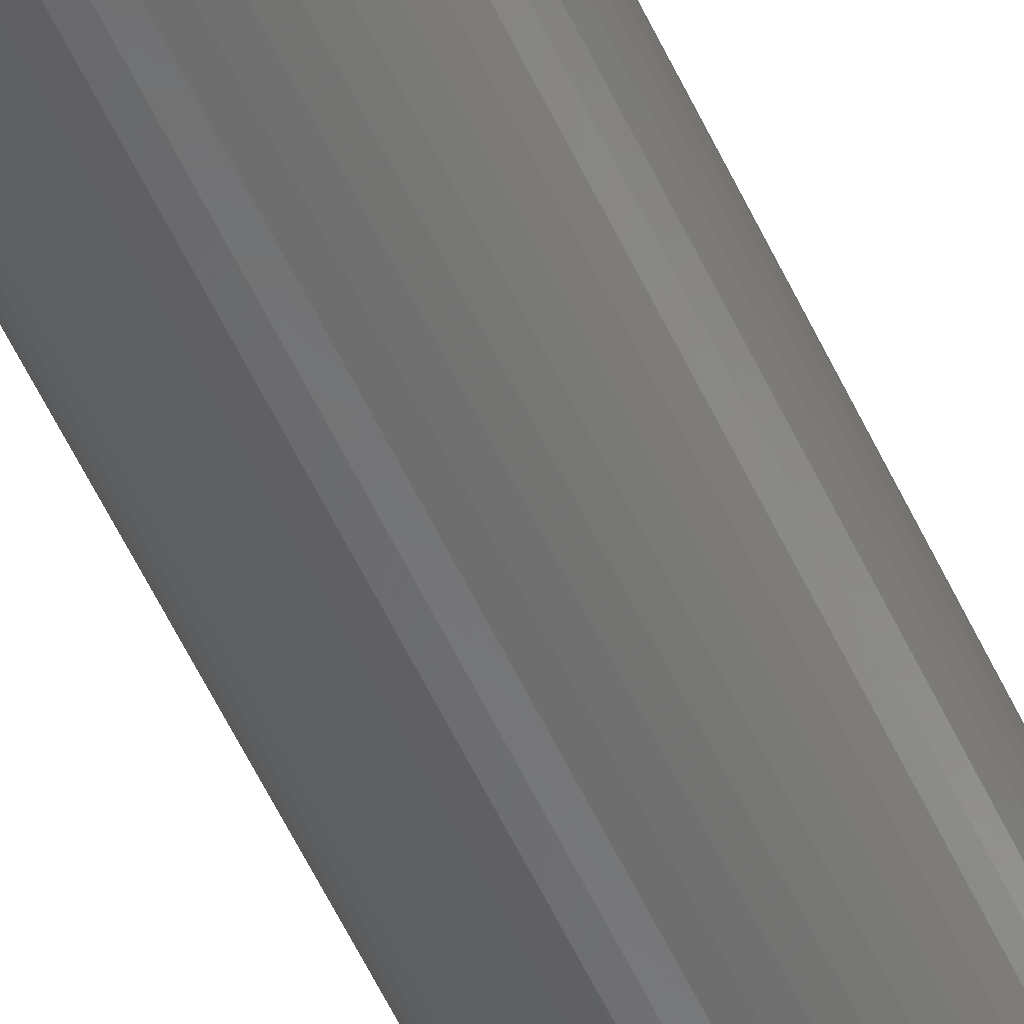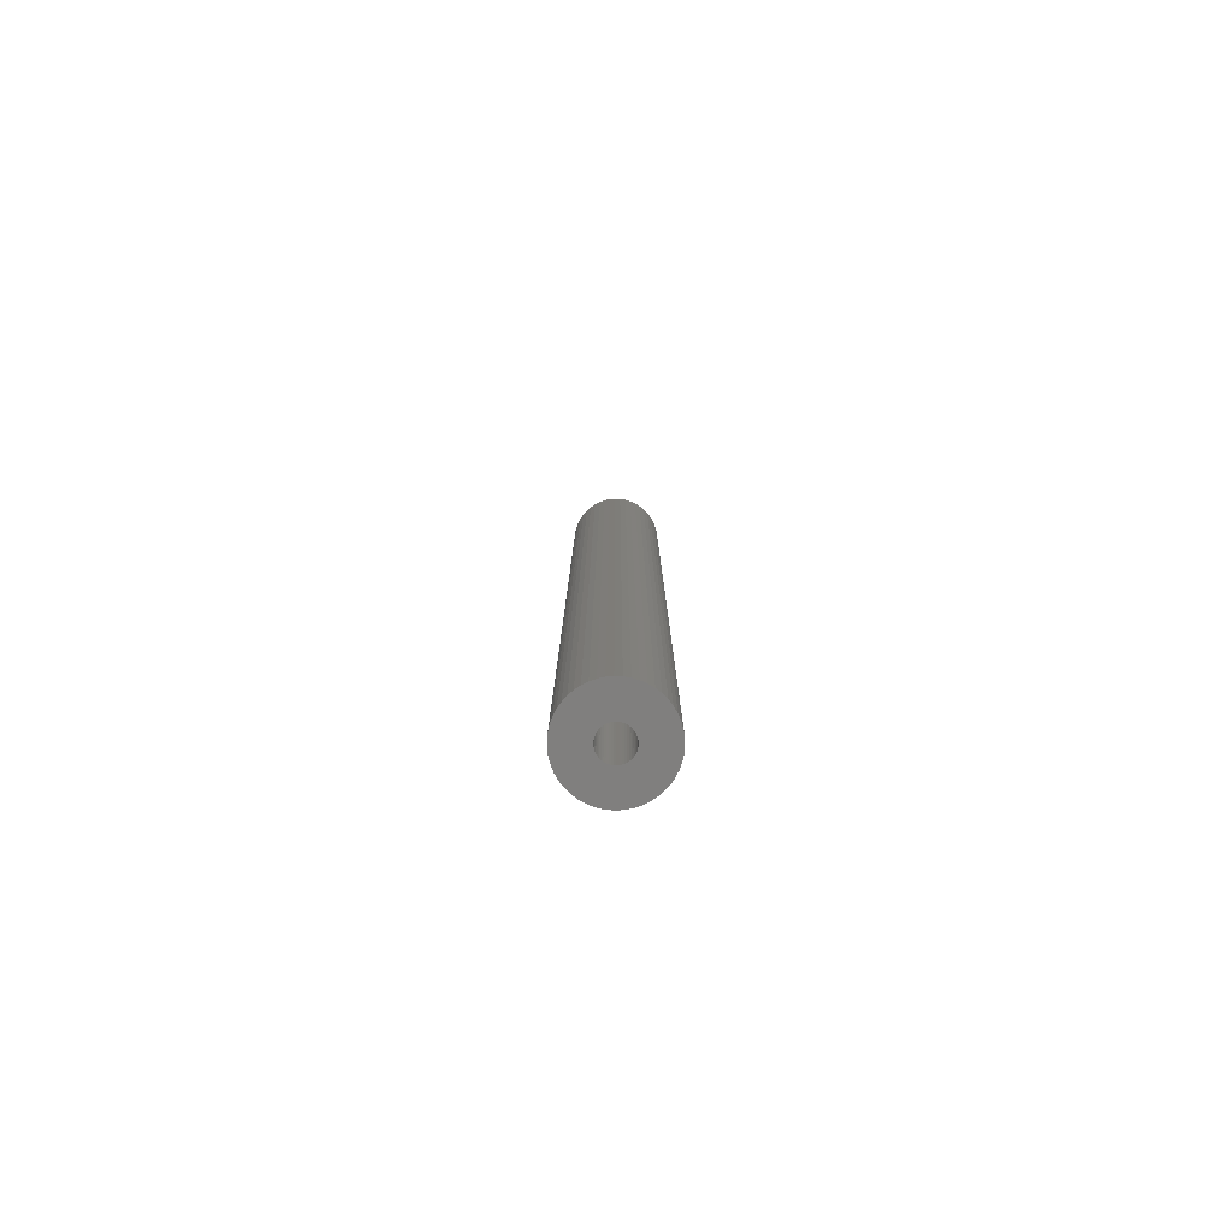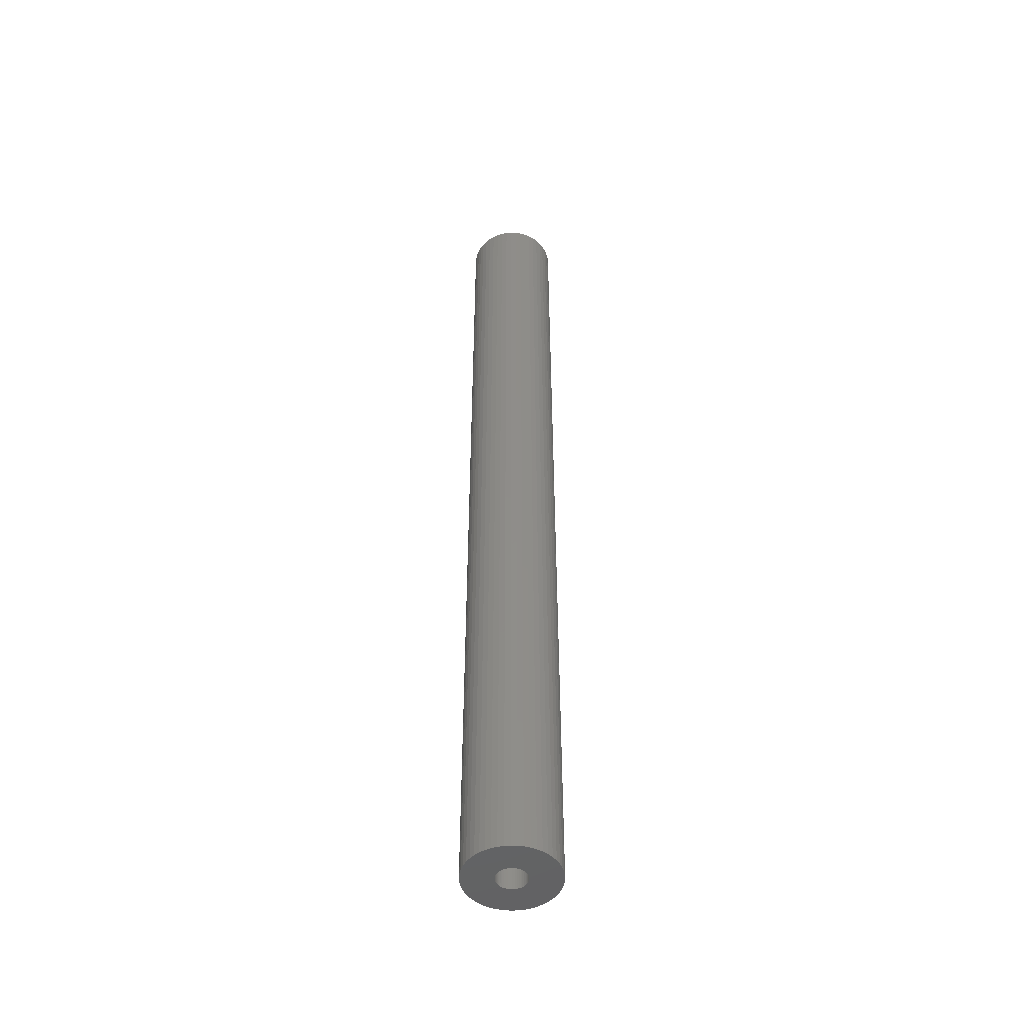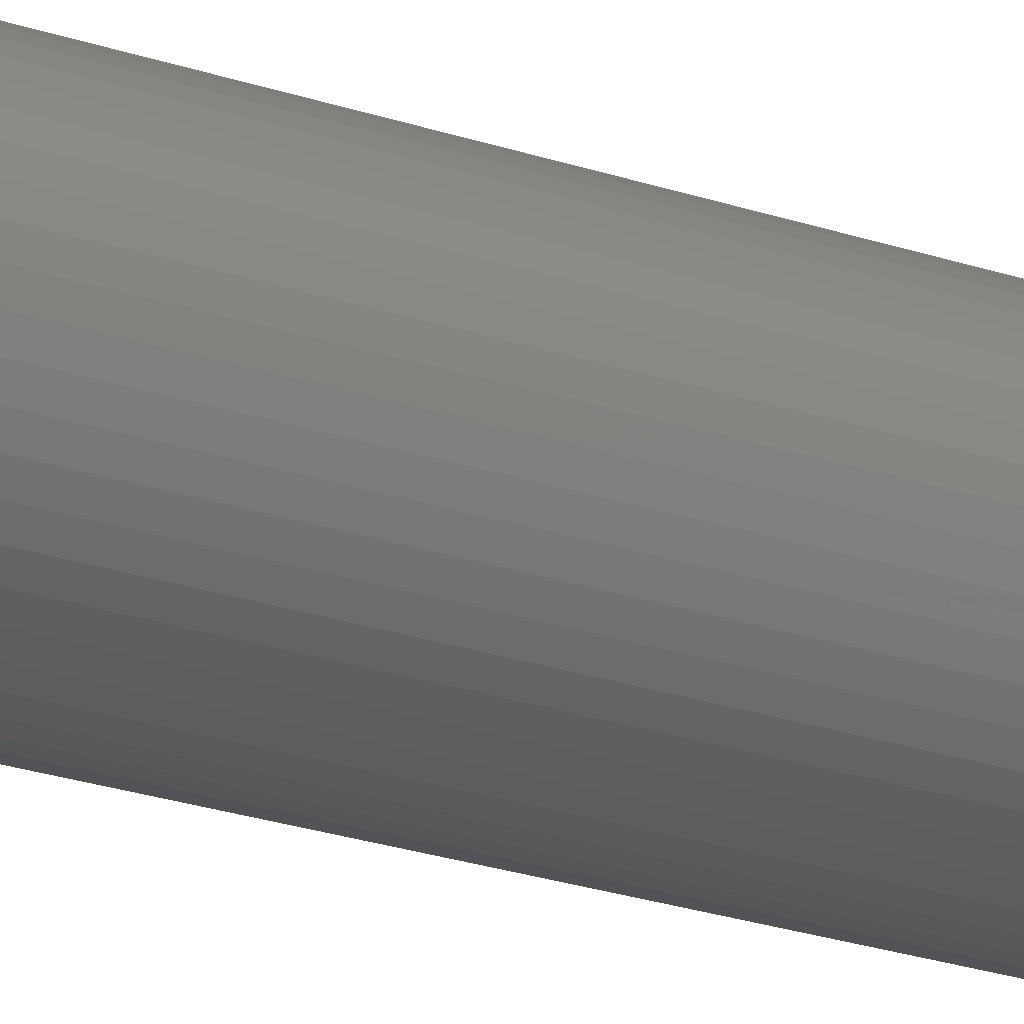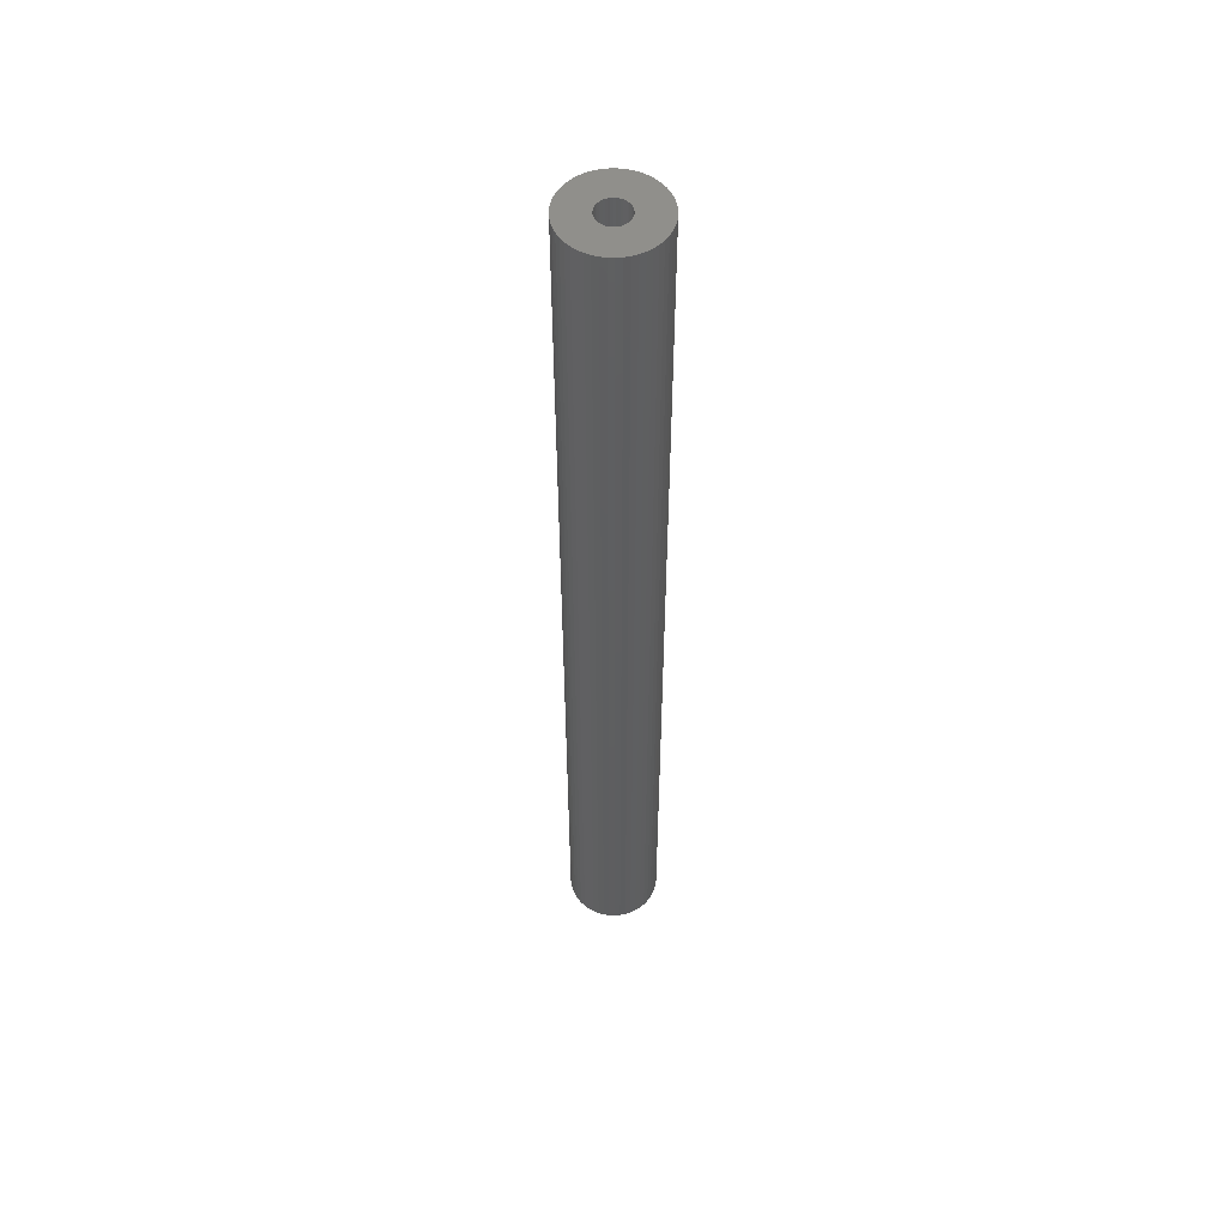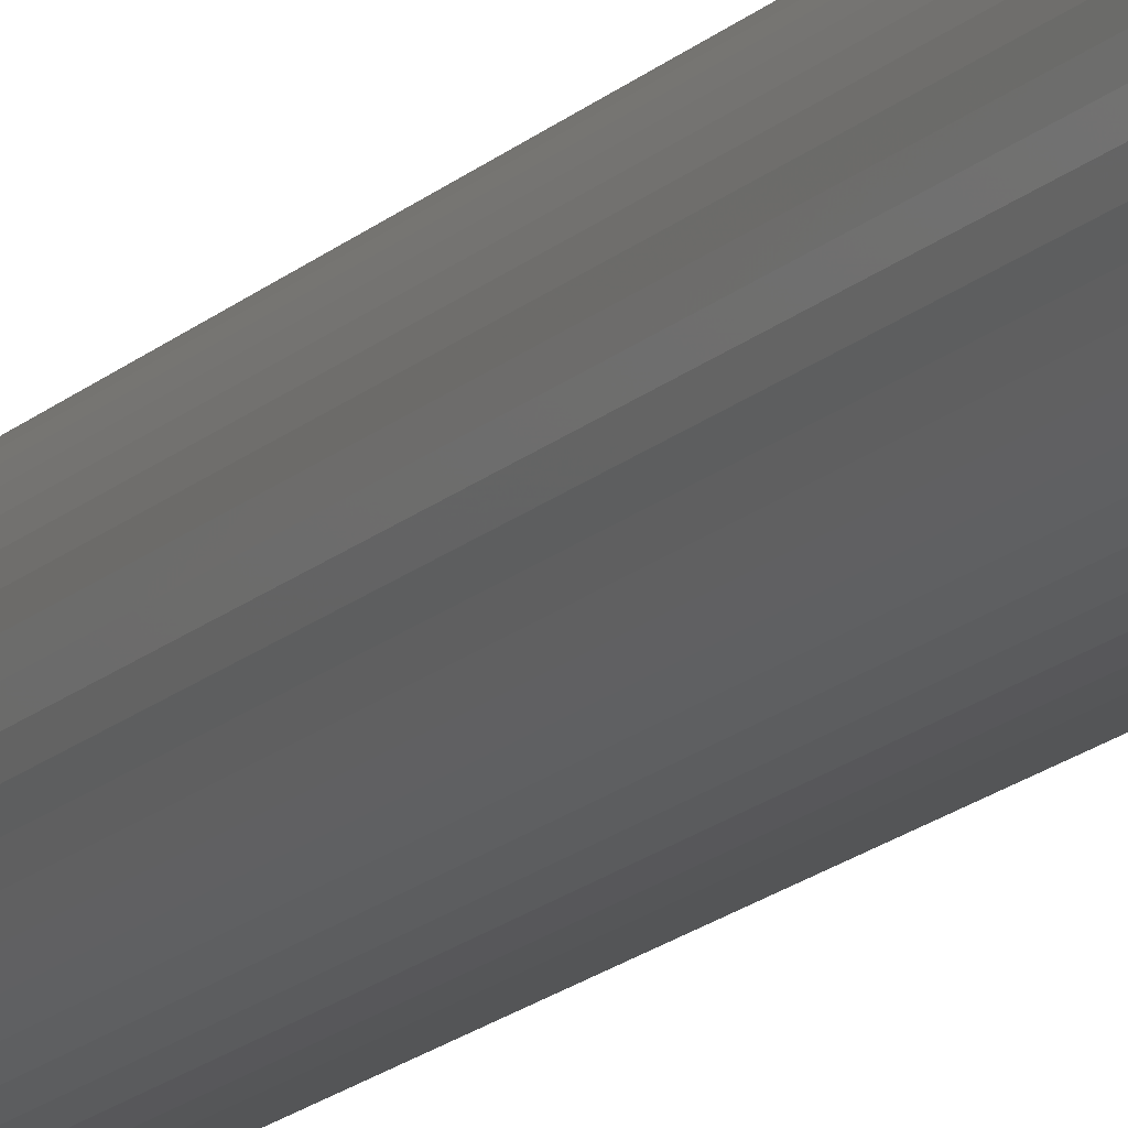
<metadata>
{"format":"stl","ext":"stl","renderer":"f3d","projection":"perspective","resolution":1024,"background":"white","views":[{"elev":-56.4,"azim":-155.3,"up":"+Y"},{"elev":-79.8,"azim":-52.5,"up":"+Z"},{"elev":-48.6,"azim":-16.6,"up":"+Z"},{"elev":-15.3,"azim":48.8,"up":"+Y"},{"elev":53.6,"azim":-163.5,"up":"+Z"},{"elev":-15.0,"azim":-27.0,"up":"+Y"}]}
</metadata>
<code>
# stl→obj: 200 verts, 400 faces
v 4.75 0 49.5
v 4.713 0.5953 -49.5
v 4.713 0.5953 49.5
v 4.75 0 -49.5
v -4.75 0 -49.5
v -4.713 0.5953 49.5
v -4.713 0.5953 -49.5
v -4.75 0 49.5
v 0.2983 4.741 -49.5
v -0.2983 4.741 49.5
v 0.2983 4.741 49.5
v -0.2983 4.741 -49.5
v -0.2983 -4.741 -49.5
v 0.2983 -4.741 49.5
v -0.2983 -4.741 49.5
v 0.2983 -4.741 -49.5
v 3.463 3.252 -49.5
v 3.028 3.66 49.5
v 3.463 3.252 49.5
v 3.028 3.66 -49.5
v -3.028 3.66 -49.5
v -3.463 3.252 49.5
v -3.028 3.66 49.5
v -3.463 3.252 -49.5
v -1.468 4.518 -49.5
v -2.022 4.298 49.5
v -1.468 4.518 49.5
v -2.022 4.298 -49.5
v 4.416 1.749 49.5
v 4.162 2.288 -49.5
v 4.162 2.288 49.5
v 4.416 1.749 -49.5
v 4.601 1.181 -49.5
v 4.601 1.181 49.5
v 3.843 2.792 -49.5
v 3.843 2.792 49.5
v 2.022 4.298 -49.5
v 1.468 4.518 49.5
v 2.022 4.298 49.5
v 1.468 4.518 -49.5
v 0.8901 4.666 49.5
v 0.8901 4.666 -49.5
v 2.545 4.011 -49.5
v 2.545 4.011 49.5
v -4.416 1.749 -49.5
v -4.162 2.288 49.5
v -4.162 2.288 -49.5
v -4.416 1.749 49.5
v -3.843 2.792 -49.5
v -3.843 2.792 49.5
v -4.601 1.181 -49.5
v -4.601 1.181 49.5
v -0.8901 4.666 -49.5
v -0.8901 4.666 49.5
v 0.8901 -4.666 49.5
v 0.8901 -4.666 -49.5
v 1.55 0 49.5
v 1.538 0.1943 49.5
v 4.713 -0.5953 49.5
v 1.501 0.3855 49.5
v 1.538 -0.1943 49.5
v 1.441 0.5706 49.5
v 4.601 -1.181 49.5
v 1.358 0.7467 49.5
v 1.501 -0.3855 49.5
v 1.254 0.9111 49.5
v 4.416 -1.749 49.5
v 1.13 1.061 49.5
v 1.441 -0.5706 49.5
v 0.988 1.194 49.5
v 4.162 -2.288 49.5
v 0.8305 1.309 49.5
v 1.358 -0.7467 49.5
v 3.843 -2.792 49.5
v 0.66 1.402 49.5
v 0.479 1.474 49.5
v 0.2904 1.523 49.5
v 0.09732 1.547 49.5
v -0.09732 1.547 49.5
v -0.2904 1.523 49.5
v -0.479 1.474 49.5
v -0.66 1.402 49.5
v -0.8305 1.309 49.5
v -2.545 4.011 49.5
v -0.988 1.194 49.5
v -1.13 1.061 49.5
v -1.254 0.9111 49.5
v -1.358 0.7467 49.5
v 1.254 -0.9111 49.5
v 3.463 -3.252 49.5
v 1.13 -1.061 49.5
v 3.028 -3.66 49.5
v 0.988 -1.194 49.5
v 2.545 -4.011 49.5
v 0.8305 -1.309 49.5
v 2.022 -4.298 49.5
v 0.66 -1.402 49.5
v 1.468 -4.518 49.5
v 0.479 -1.474 49.5
v 0.2904 -1.523 49.5
v 0.09732 -1.547 49.5
v -0.09732 -1.547 49.5
v -0.2904 -1.523 49.5
v -0.8901 -4.666 49.5
v -0.479 -1.474 49.5
v -1.468 -4.518 49.5
v -0.66 -1.402 49.5
v -2.022 -4.298 49.5
v -0.8305 -1.309 49.5
v -2.545 -4.011 49.5
v -0.988 -1.194 49.5
v -3.028 -3.66 49.5
v -1.13 -1.061 49.5
v -3.463 -3.252 49.5
v -1.254 -0.9111 49.5
v -3.843 -2.792 49.5
v -1.358 -0.7467 49.5
v -4.162 -2.288 49.5
v -1.441 -0.5706 49.5
v -4.416 -1.749 49.5
v -1.501 -0.3855 49.5
v -4.601 -1.181 49.5
v -1.538 -0.1943 49.5
v -4.713 -0.5953 49.5
v -1.55 0 49.5
v -1.441 0.5706 49.5
v -1.501 0.3855 49.5
v -1.538 0.1943 49.5
v -2.545 4.011 -49.5
v 4.713 -0.5953 -49.5
v 3.843 -2.792 -49.5
v 3.463 -3.252 -49.5
v 4.601 -1.181 -49.5
v 4.416 -1.749 -49.5
v -4.162 -2.288 -49.5
v -4.416 -1.749 -49.5
v 1.55 0 -49.5
v 1.538 -0.1943 -49.5
v 1.501 -0.3855 -49.5
v 1.538 0.1943 -49.5
v 1.441 -0.5706 -49.5
v 4.162 -2.288 -49.5
v 1.358 -0.7467 -49.5
v 1.501 0.3855 -49.5
v 1.254 -0.9111 -49.5
v 1.13 -1.061 -49.5
v 3.028 -3.66 -49.5
v 1.441 0.5706 -49.5
v 0.988 -1.194 -49.5
v 2.545 -4.011 -49.5
v 0.8305 -1.309 -49.5
v 2.022 -4.298 -49.5
v 1.358 0.7467 -49.5
v 0.66 -1.402 -49.5
v 1.468 -4.518 -49.5
v 0.479 -1.474 -49.5
v 0.2904 -1.523 -49.5
v 0.09732 -1.547 -49.5
v -0.09732 -1.547 -49.5
v -0.2904 -1.523 -49.5
v -0.8901 -4.666 -49.5
v -0.479 -1.474 -49.5
v -1.468 -4.518 -49.5
v -0.66 -1.402 -49.5
v -2.022 -4.298 -49.5
v -0.8305 -1.309 -49.5
v -2.545 -4.011 -49.5
v -0.988 -1.194 -49.5
v -3.028 -3.66 -49.5
v -1.13 -1.061 -49.5
v -3.463 -3.252 -49.5
v -1.254 -0.9111 -49.5
v -3.843 -2.792 -49.5
v -1.358 -0.7467 -49.5
v 1.254 0.9111 -49.5
v 1.13 1.061 -49.5
v 0.988 1.194 -49.5
v 0.8305 1.309 -49.5
v 0.66 1.402 -49.5
v 0.479 1.474 -49.5
v 0.2904 1.523 -49.5
v 0.09732 1.547 -49.5
v -0.09732 1.547 -49.5
v -0.2904 1.523 -49.5
v -0.479 1.474 -49.5
v -0.66 1.402 -49.5
v -0.8305 1.309 -49.5
v -0.988 1.194 -49.5
v -1.13 1.061 -49.5
v -1.254 0.9111 -49.5
v -1.358 0.7467 -49.5
v -1.441 0.5706 -49.5
v -1.501 0.3855 -49.5
v -1.538 0.1943 -49.5
v -1.55 0 -49.5
v -1.441 -0.5706 -49.5
v -1.501 -0.3855 -49.5
v -4.601 -1.181 -49.5
v -1.538 -0.1943 -49.5
v -4.713 -0.5953 -49.5
f 1 2 3
f 2 1 4
f 5 6 7
f 6 5 8
f 9 10 11
f 10 9 12
f 13 14 15
f 14 13 16
f 17 18 19
f 18 17 20
f 21 22 23
f 22 21 24
f 25 26 27
f 26 25 28
f 29 30 31
f 30 29 32
f 3 33 34
f 33 3 2
f 31 35 36
f 35 31 30
f 37 38 39
f 38 37 40
f 40 41 38
f 41 40 42
f 43 39 44
f 39 43 37
f 45 46 47
f 46 45 48
f 49 22 24
f 22 49 50
f 51 48 45
f 48 51 52
f 53 27 54
f 27 53 25
f 16 55 14
f 55 16 56
f 34 32 29
f 32 34 33
f 36 17 19
f 17 36 35
f 42 11 41
f 11 42 9
f 20 44 18
f 44 20 43
f 47 50 49
f 50 47 46
f 7 52 51
f 52 7 6
f 57 1 3
f 58 3 34
f 1 57 59
f 60 34 29
f 61 59 57
f 62 29 31
f 59 61 63
f 64 31 36
f 65 63 61
f 66 36 19
f 63 65 67
f 68 19 18
f 69 67 65
f 70 18 44
f 67 69 71
f 72 44 39
f 73 71 69
f 71 73 74
f 3 58 57
f 34 60 58
f 75 39 38
f 29 62 60
f 31 64 62
f 36 66 64
f 19 68 66
f 18 70 68
f 76 38 41
f 44 72 70
f 39 75 72
f 38 76 75
f 77 41 11
f 41 77 76
f 11 78 77
f 11 79 78
f 10 79 11
f 79 10 80
f 54 80 10
f 80 54 81
f 27 81 54
f 81 27 82
f 26 82 27
f 82 26 83
f 84 83 26
f 83 84 85
f 23 85 84
f 85 23 86
f 22 86 23
f 86 22 87
f 50 87 22
f 87 50 88
f 89 74 73
f 74 89 90
f 91 90 89
f 90 91 92
f 93 92 91
f 92 93 94
f 95 94 93
f 94 95 96
f 97 96 95
f 96 97 98
f 99 98 97
f 98 99 55
f 100 55 99
f 55 100 14
f 101 14 100
f 102 14 101
f 15 102 103
f 102 15 14
f 104 103 105
f 106 105 107
f 108 107 109
f 103 104 15
f 110 109 111
f 112 111 113
f 114 113 115
f 116 115 117
f 118 117 119
f 105 106 104
f 120 119 121
f 122 121 123
f 124 123 125
f 46 88 50
f 107 108 106
f 88 46 126
f 109 110 108
f 48 126 46
f 111 112 110
f 126 48 127
f 113 114 112
f 52 127 48
f 115 116 114
f 127 52 128
f 117 118 116
f 6 128 52
f 119 120 118
f 128 6 125
f 121 122 120
f 8 125 6
f 123 124 122
f 125 8 124
f 28 84 26
f 84 28 129
f 129 23 84
f 23 129 21
f 12 54 10
f 54 12 53
f 59 4 1
f 4 59 130
f 90 131 74
f 131 90 132
f 67 133 63
f 133 67 134
f 63 130 59
f 130 63 133
f 135 120 136
f 120 135 118
f 137 4 130
f 138 130 133
f 4 137 2
f 139 133 134
f 140 2 137
f 141 134 142
f 2 140 33
f 143 142 131
f 144 33 140
f 145 131 132
f 33 144 32
f 146 132 147
f 148 32 144
f 149 147 150
f 32 148 30
f 151 150 152
f 153 30 148
f 30 153 35
f 130 138 137
f 133 139 138
f 154 152 155
f 134 141 139
f 142 143 141
f 131 145 143
f 132 146 145
f 147 149 146
f 156 155 56
f 150 151 149
f 152 154 151
f 155 156 154
f 157 56 16
f 56 157 156
f 16 158 157
f 16 159 158
f 13 159 16
f 159 13 160
f 161 160 13
f 160 161 162
f 163 162 161
f 162 163 164
f 165 164 163
f 164 165 166
f 167 166 165
f 166 167 168
f 169 168 167
f 168 169 170
f 171 170 169
f 170 171 172
f 173 172 171
f 172 173 174
f 175 35 153
f 35 175 17
f 176 17 175
f 17 176 20
f 177 20 176
f 20 177 43
f 178 43 177
f 43 178 37
f 179 37 178
f 37 179 40
f 180 40 179
f 40 180 42
f 181 42 180
f 42 181 9
f 182 9 181
f 183 9 182
f 12 183 184
f 183 12 9
f 53 184 185
f 25 185 186
f 28 186 187
f 184 53 12
f 129 187 188
f 21 188 189
f 24 189 190
f 49 190 191
f 47 191 192
f 185 25 53
f 45 192 193
f 51 193 194
f 7 194 195
f 135 174 173
f 186 28 25
f 174 135 196
f 187 129 28
f 136 196 135
f 188 21 129
f 196 136 197
f 189 24 21
f 198 197 136
f 190 49 24
f 197 198 199
f 191 47 49
f 200 199 198
f 192 45 47
f 199 200 195
f 193 51 45
f 5 195 200
f 194 7 51
f 195 5 7
f 152 94 96
f 94 152 150
f 147 90 92
f 90 147 132
f 74 142 71
f 142 74 131
f 163 104 106
f 104 163 161
f 136 122 198
f 122 136 120
f 155 96 98
f 96 155 152
f 56 98 55
f 98 56 155
f 71 134 67
f 134 71 142
f 161 15 104
f 15 161 13
f 165 106 108
f 106 165 163
f 171 116 173
f 116 171 114
f 171 112 114
f 112 171 169
f 198 124 200
f 124 198 122
f 200 8 5
f 8 200 124
f 150 92 94
f 92 150 147
f 173 118 135
f 118 173 116
f 167 108 110
f 108 167 165
f 169 110 112
f 110 169 167
f 148 64 153
f 64 148 62
f 127 192 126
f 192 127 193
f 153 66 175
f 66 153 64
f 180 75 76
f 75 180 179
f 186 81 82
f 81 186 185
f 126 191 88
f 191 126 192
f 139 61 138
f 61 139 65
f 178 70 72
f 70 178 177
f 87 189 86
f 189 87 190
f 187 82 83
f 82 187 186
f 185 80 81
f 80 185 184
f 137 58 140
f 58 137 57
f 141 65 139
f 65 141 69
f 168 113 111
f 113 168 170
f 149 95 93
f 95 149 151
f 144 62 148
f 62 144 60
f 177 68 70
f 68 177 176
f 183 78 79
f 78 183 182
f 181 76 77
f 76 181 180
f 179 72 75
f 72 179 178
f 125 194 128
f 194 125 195
f 88 190 87
f 190 88 191
f 184 79 80
f 79 184 183
f 188 83 85
f 83 188 187
f 189 85 86
f 85 189 188
f 138 57 137
f 57 138 61
f 145 73 143
f 73 145 89
f 113 172 115
f 172 113 170
f 156 100 99
f 100 156 157
f 140 60 144
f 60 140 58
f 175 68 176
f 68 175 66
f 182 77 78
f 77 182 181
f 128 193 127
f 193 128 194
f 143 69 141
f 69 143 73
f 164 109 107
f 109 164 166
f 160 105 103
f 105 160 162
f 159 103 102
f 103 159 160
f 123 195 125
f 195 123 199
f 119 197 121
f 197 119 196
f 157 101 100
f 101 157 158
f 151 97 95
f 97 151 154
f 146 89 145
f 89 146 91
f 158 102 101
f 102 158 159
f 121 199 123
f 199 121 197
f 115 174 117
f 174 115 172
f 117 196 119
f 196 117 174
f 154 99 97
f 99 154 156
f 146 93 91
f 93 146 149
f 166 111 109
f 111 166 168
f 162 107 105
f 107 162 164

</code>
